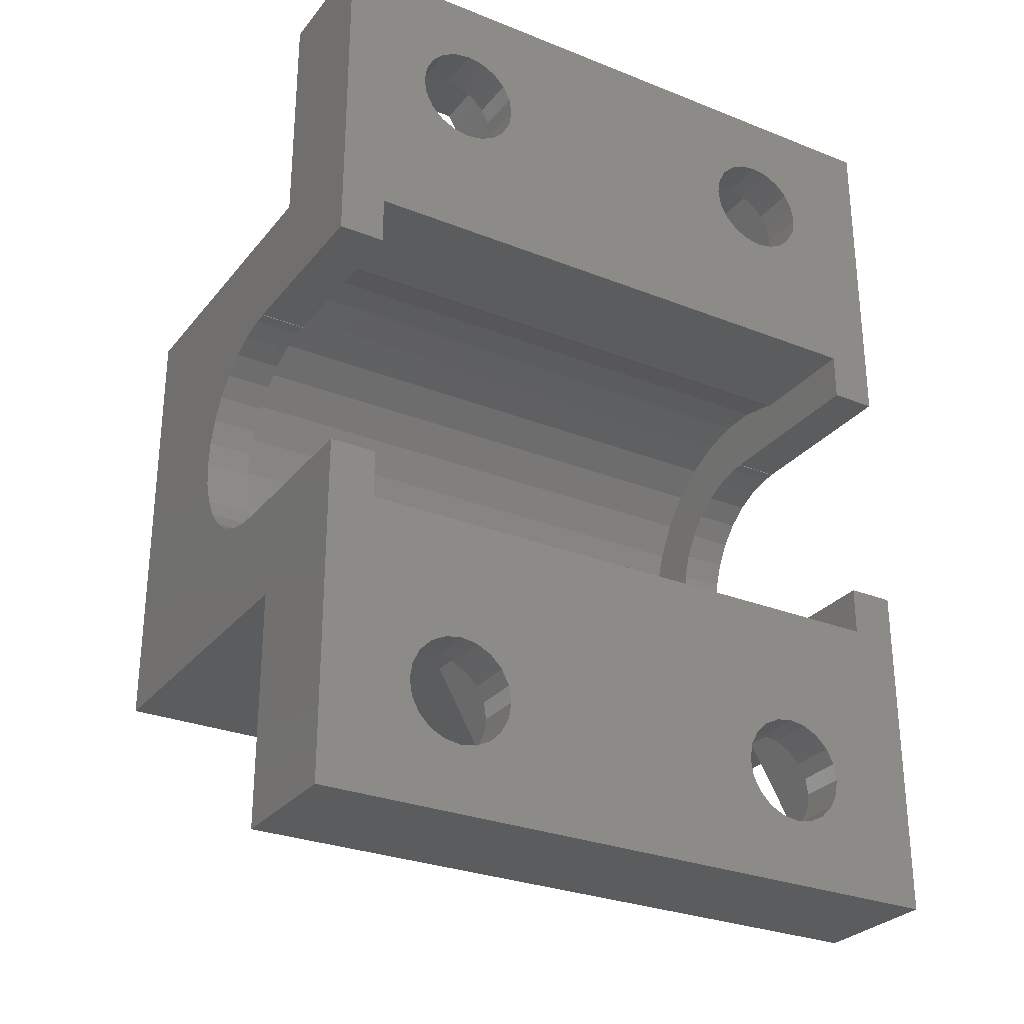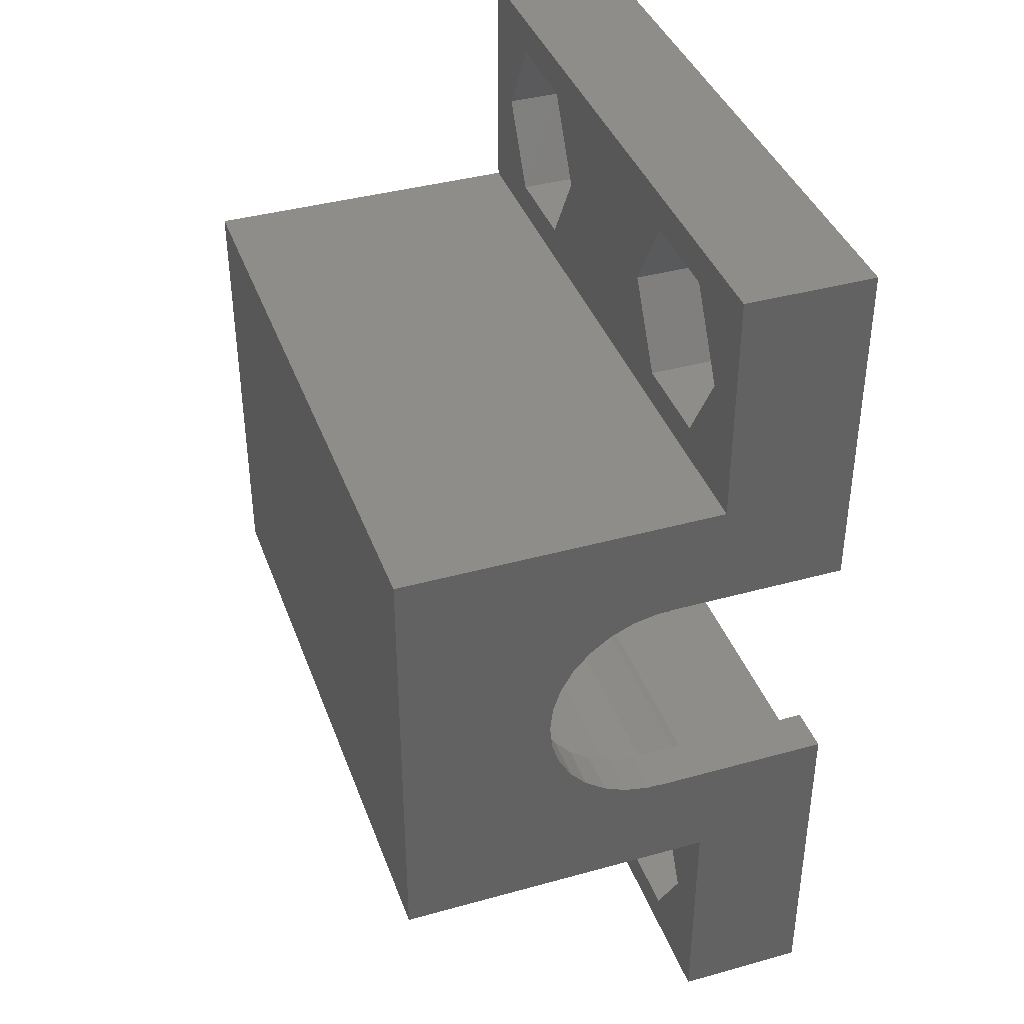
<metadata>
{"format":"stl","ext":"stl","renderer":"f3d","projection":"perspective","resolution":1024,"background":"white","views":[{"elev":-28.6,"azim":149.2,"up":"+Y"},{"elev":39.3,"azim":70.9,"up":"+Y"}]}
</metadata>
<code>
# stl→obj: 368 verts, 748 faces
v 0 18.96 12.99
v 2 20.05 13.1
v 2 18.96 12.99
v 0 20.05 13.1
v 26.7 18.96 12.99
v 28.7 20.05 13.1
v 28.7 18.96 12.99
v 26.7 20.05 13.1
v 0 25.27 7.85
v 2 25.27 8.399
v 0 25.27 8.399
v 2 25.27 7.85
v 26.7 25.27 7.85
v 28.7 25.27 8.399
v 26.7 25.27 8.399
v 28.7 25.27 7.85
v 0 22.19 12.65
v 2 23.14 12.1
v 2 22.19 12.65
v 0 23.14 12.1
v 26.7 22.19 12.65
v 28.7 23.14 12.1
v 28.7 22.19 12.65
v 26.7 23.14 12.1
v 0 17.91 12.65
v 2 17.91 12.65
v 26.7 17.91 12.65
v 28.7 17.91 12.65
v 0 16.15 11.36
v 2 16.96 12.1
v 2 16.15 11.36
v 0 16.96 12.1
v 26.7 16.15 11.36
v 28.7 16.96 12.1
v 28.7 16.15 11.36
v 26.7 16.96 12.1
v 2 14.83 7.85
v 0 14.83 8.399
v 2 14.83 8.399
v 0 14.83 7.85
v 28.7 14.83 7.85
v 26.7 14.83 8.399
v 28.7 14.83 8.399
v 26.7 14.83 7.85
v 2 15.06 9.472
v 0 15.5 10.47
v 2 15.5 10.47
v 0 15.06 9.472
v 28.7 15.06 9.472
v 26.7 15.5 10.47
v 28.7 15.5 10.47
v 26.7 15.06 9.472
v 2 21.14 12.99
v 0 21.14 12.99
v 28.7 21.14 12.99
v 26.7 21.14 12.99
v 0 24.6 10.47
v 2 23.95 11.36
v 0 23.95 11.36
v 2 24.6 10.47
v 26.7 24.6 10.47
v 28.7 23.95 11.36
v 26.7 23.95 11.36
v 28.7 24.6 10.47
v 0 25.04 9.472
v 2 25.04 9.472
v 26.7 25.04 9.472
v 28.7 25.04 9.472
v 2 14.8 2.072
v 0 14.8 7.85
v 2 14.8 7.85
v 0 14.8 1.907e-07
v 2 14.8 1.907e-07
v 28.7 14.8 1.907e-07
v 26.7 14.8 7.85
v 28.7 14.8 7.85
v 26.7 14.8 1.907e-07
v 2 25.3 7.85
v 0 25.3 7.85
v 28.7 25.3 7.85
v 26.7 25.3 7.85
v 2 25.3 2.072
v 0 25.3 1.907e-07
v 2 25.3 1.907e-07
v 26.7 25.3 1.907e-07
v 28.7 25.3 1.907e-07
v 2 18.42 15.53
v 26.7 20.05 15.7
v 26.7 18.42 15.53
v 2 20.05 15.7
v 2 27.86 7.029
v 26.7 27.86 8.671
v 2 27.86 8.671
v 26.7 27.86 7.029
v 26.7 12.7 5.164
v 2 12.58 5.424
v 26.7 12.58 5.424
v 2 12.7 5.164
v 2 13.25 3.925
v 2 21.68 15.53
v 26.7 23.24 15.02
v 26.7 21.68 15.53
v 2 23.24 15.02
v 2 16.86 15.02
v 26.7 16.86 15.02
v 2 14.22 13.1
v 26.7 15.44 14.2
v 26.7 14.22 13.1
v 2 15.44 14.2
v 26.7 12.24 7.029
v 2 12.24 8.671
v 26.7 12.24 8.671
v 2 12.24 7.029
v 26.7 12.58 10.28
v 2 13.25 11.78
v 26.7 13.25 11.78
v 2 12.58 10.28
v 26.7 27.52 10.28
v 2 27.52 10.28
v 2 26.85 11.78
v 2 25.88 13.1
v 2 27.52 5.424
v 2 26.85 3.925
v 2 25.88 2.597
v 2 24.66 14.2
v 2 14.22 2.597
v 26.7 24.66 14.2
v 26.7 27.4 5.164
v 26.7 27.4 1.907e-07
v 26.7 26.85 11.78
v 26.7 25.88 13.1
v 26.7 27.52 5.424
v 26.7 12.7 1.907e-07
v 2 27.4 5.164
v 2 12.7 1.907e-07
v 2 27.4 1.907e-07
v 0 10.2 5.722e-07
v 0 10.2 1.907e-07
v 0 29.9 5.722e-07
v 0 29.9 1.907e-07
v 0 29.9 5.6
v 0 29.9 19.7
v 0 10.2 19.7
v 0 10.2 5.6
v 0 40.1 5.6
v 0 40.1 5.722e-07
v 0 7.629e-07 5.722e-07
v 0 7.629e-07 5.6
v 28.7 29.9 1.907e-07
v 28.7 10.2 1.907e-07
v 28.7 7.629e-07 5.6
v 28.7 10.2 5.722e-07
v 28.7 10.2 5.6
v 28.7 7.629e-07 5.722e-07
v 28.7 29.9 5.6
v 28.7 29.9 19.7
v 28.7 29.9 5.722e-07
v 28.7 10.2 19.7
v 28.7 40.1 5.722e-07
v 28.7 40.1 5.6
v 8.225 31.36 2
v 10.3 34.95 5.6
v 10.3 34.95 2
v 8.225 31.36 5.6
v 4.075 31.36 5.6
v 2 34.95 2
v 2 34.95 5.6
v 4.075 31.36 2
v 8.337 35.66 2
v 8.45 34.95 2
v 8.011 36.3 2
v 8.225 38.54 2
v 7.502 36.81 2
v 6.861 37.14 2
v 6.15 37.25 2
v 4.075 38.54 2
v 5.439 37.14 2
v 4.798 36.81 2
v 4.289 36.3 2
v 3.963 35.66 2
v 3.85 34.95 2
v 8.337 34.24 2
v 8.011 33.6 2
v 7.502 33.09 2
v 6.861 32.76 2
v 6.15 32.65 2
v 5.439 32.76 2
v 4.798 33.09 2
v 4.289 33.6 2
v 3.963 34.24 2
v 4.075 38.54 5.6
v 8.225 38.54 5.6
v 8.337 34.24 5.722e-07
v 8.45 34.95 5.722e-07
v 3.85 34.95 5.722e-07
v 3.963 34.24 5.722e-07
v 6.861 32.76 5.722e-07
v 6.15 32.65 5.722e-07
v 5.439 37.14 5.722e-07
v 6.15 37.25 5.722e-07
v 7.502 33.09 5.722e-07
v 8.011 33.6 5.722e-07
v 5.439 32.76 5.722e-07
v 4.798 33.09 5.722e-07
v 4.289 33.6 5.722e-07
v 8.337 35.66 5.722e-07
v 8.011 36.3 5.722e-07
v 4.289 36.3 5.722e-07
v 4.798 36.81 5.722e-07
v 3.963 35.66 5.722e-07
v 6.861 37.14 5.722e-07
v 7.502 36.81 5.722e-07
v 24.62 31.36 2
v 26.7 34.95 5.6
v 26.7 34.95 2
v 24.62 31.36 5.6
v 20.48 31.36 5.6
v 18.4 34.95 2
v 18.4 34.95 5.6
v 20.48 31.36 2
v 24.74 35.66 2
v 24.85 34.95 2
v 24.41 36.3 2
v 24.62 38.54 2
v 23.9 36.81 2
v 23.26 37.14 2
v 22.55 37.25 2
v 20.48 38.54 2
v 21.84 37.14 2
v 21.2 36.81 2
v 20.69 36.3 2
v 20.36 35.66 2
v 20.25 34.95 2
v 24.74 34.24 2
v 24.41 33.6 2
v 23.9 33.09 2
v 23.26 32.76 2
v 22.55 32.65 2
v 21.84 32.76 2
v 21.2 33.09 2
v 20.69 33.6 2
v 20.36 34.24 2
v 20.48 38.54 5.6
v 24.62 38.54 5.6
v 24.74 34.24 5.722e-07
v 24.85 34.95 5.722e-07
v 20.25 34.95 5.722e-07
v 20.36 34.24 5.722e-07
v 23.26 32.76 5.722e-07
v 22.55 32.65 5.722e-07
v 21.84 37.14 5.722e-07
v 22.55 37.25 5.722e-07
v 23.9 33.09 5.722e-07
v 24.41 33.6 5.722e-07
v 21.84 32.76 5.722e-07
v 21.2 33.09 5.722e-07
v 20.69 33.6 5.722e-07
v 24.74 35.66 5.722e-07
v 24.41 36.3 5.722e-07
v 20.69 36.3 5.722e-07
v 21.2 36.81 5.722e-07
v 20.36 35.66 5.722e-07
v 23.26 37.14 5.722e-07
v 23.9 36.81 5.722e-07
v 8.225 1.556 2
v 10.3 5.15 5.6
v 10.3 5.15 2
v 8.225 1.556 5.6
v 4.075 1.556 5.6
v 2 5.15 2
v 2 5.15 5.6
v 4.075 1.556 2
v 8.337 5.861 2
v 8.45 5.15 2
v 8.011 6.502 2
v 8.225 8.744 2
v 7.502 7.011 2
v 6.861 7.337 2
v 6.15 7.45 2
v 4.075 8.744 2
v 5.439 7.337 2
v 4.798 7.011 2
v 4.289 6.502 2
v 3.963 5.861 2
v 3.85 5.15 2
v 8.337 4.439 2
v 8.011 3.798 2
v 7.502 3.289 2
v 6.861 2.963 2
v 6.15 2.85 2
v 5.439 2.963 2
v 4.798 3.289 2
v 4.289 3.798 2
v 3.963 4.439 2
v 4.075 8.744 5.6
v 8.225 8.744 5.6
v 8.337 4.439 5.722e-07
v 8.45 5.15 5.722e-07
v 3.85 5.15 5.722e-07
v 3.963 4.439 5.722e-07
v 6.861 2.963 5.722e-07
v 6.15 2.85 5.722e-07
v 5.439 7.337 5.722e-07
v 6.15 7.45 5.722e-07
v 7.502 3.289 5.722e-07
v 8.011 3.798 5.722e-07
v 5.439 2.963 5.722e-07
v 4.798 3.289 5.722e-07
v 4.289 3.798 5.722e-07
v 8.337 5.861 5.722e-07
v 8.011 6.502 5.722e-07
v 4.798 7.011 5.722e-07
v 4.289 6.502 5.722e-07
v 3.963 5.861 5.722e-07
v 6.861 7.337 5.722e-07
v 7.502 7.011 5.722e-07
v 24.62 1.556 2
v 26.7 5.15 5.6
v 26.7 5.15 2
v 24.62 1.556 5.6
v 20.48 1.556 5.6
v 18.4 5.15 2
v 18.4 5.15 5.6
v 20.48 1.556 2
v 24.74 5.861 2
v 24.85 5.15 2
v 24.41 6.502 2
v 24.62 8.744 2
v 23.9 7.011 2
v 23.26 7.337 2
v 22.55 7.45 2
v 20.48 8.744 2
v 21.84 7.337 2
v 21.2 7.011 2
v 20.69 6.502 2
v 20.36 5.861 2
v 20.25 5.15 2
v 24.74 4.439 2
v 24.41 3.798 2
v 23.9 3.289 2
v 23.26 2.963 2
v 22.55 2.85 2
v 21.84 2.963 2
v 21.2 3.289 2
v 20.69 3.798 2
v 20.36 4.439 2
v 20.48 8.744 5.6
v 24.62 8.744 5.6
v 24.74 4.439 5.722e-07
v 24.85 5.15 5.722e-07
v 20.25 5.15 5.722e-07
v 20.36 4.439 5.722e-07
v 23.26 2.963 5.722e-07
v 22.55 2.85 5.722e-07
v 21.84 7.337 5.722e-07
v 22.55 7.45 5.722e-07
v 23.9 3.289 5.722e-07
v 24.41 3.798 5.722e-07
v 21.84 2.963 5.722e-07
v 21.2 3.289 5.722e-07
v 20.69 3.798 5.722e-07
v 24.74 5.861 5.722e-07
v 24.41 6.502 5.722e-07
v 21.2 7.011 5.722e-07
v 20.69 6.502 5.722e-07
v 20.36 5.861 5.722e-07
v 23.26 7.337 5.722e-07
v 23.9 7.011 5.722e-07
f 1 2 3
f 2 1 4
f 5 6 7
f 6 5 8
f 9 10 11
f 10 9 12
f 13 14 15
f 14 13 16
f 17 18 19
f 18 17 20
f 21 22 23
f 22 21 24
f 25 3 26
f 3 25 1
f 27 7 28
f 7 27 5
f 29 30 31
f 30 29 32
f 33 34 35
f 34 33 36
f 37 38 39
f 38 37 40
f 41 42 43
f 42 41 44
f 45 46 47
f 46 45 48
f 49 50 51
f 50 49 52
f 4 53 2
f 53 4 54
f 8 55 6
f 55 8 56
f 32 26 30
f 26 32 25
f 36 28 34
f 28 36 27
f 47 29 31
f 29 47 46
f 51 33 35
f 33 51 50
f 39 48 45
f 48 39 38
f 43 52 49
f 52 43 42
f 54 19 53
f 19 54 17
f 56 23 55
f 23 56 21
f 57 58 59
f 58 57 60
f 61 62 63
f 62 61 64
f 65 60 57
f 60 65 66
f 67 64 61
f 64 67 68
f 11 66 65
f 66 11 10
f 15 68 67
f 68 15 14
f 20 58 18
f 58 20 59
f 24 62 22
f 62 24 63
f 69 70 71
f 72 69 73
f 69 72 70
f 74 75 76
f 75 74 77
f 9 78 12
f 78 9 79
f 13 80 16
f 80 13 81
f 70 37 71
f 37 70 40
f 75 41 76
f 41 75 44
f 79 82 78
f 83 82 79
f 84 82 83
f 85 80 81
f 80 85 86
f 87 88 89
f 88 87 90
f 91 92 93
f 92 91 94
f 95 96 97
f 98 96 95
f 98 99 96
f 100 101 102
f 101 100 103
f 104 89 105
f 89 104 87
f 106 107 108
f 107 106 109
f 110 111 112
f 111 110 113
f 114 115 116
f 115 114 117
f 97 113 110
f 113 97 96
f 90 102 88
f 102 90 100
f 93 118 119
f 118 93 92
f 10 93 119
f 78 93 10
f 66 119 120
f 93 78 91
f 60 120 121
f 91 78 122
f 123 78 124
f 122 78 123
f 119 66 10
f 58 121 125
f 120 60 66
f 121 58 60
f 18 125 103
f 125 18 58
f 103 19 18
f 100 19 103
f 100 53 19
f 90 53 100
f 90 2 53
f 90 3 2
f 87 3 90
f 87 26 3
f 104 26 87
f 26 104 30
f 109 30 104
f 30 109 31
f 106 31 109
f 31 106 47
f 115 47 106
f 39 71 37
f 47 115 45
f 117 45 115
f 45 117 39
f 111 39 117
f 39 111 71
f 71 126 69
f 99 71 96
f 126 71 99
f 113 71 111
f 71 113 96
f 124 78 82
f 78 10 12
f 109 105 107
f 105 109 104
f 116 106 108
f 106 116 115
f 112 117 114
f 117 112 111
f 103 127 101
f 127 103 125
f 44 75 42
f 85 128 129
f 15 128 81
f 128 85 81
f 128 15 130
f 15 81 13
f 67 130 15
f 61 130 67
f 130 61 131
f 63 131 61
f 131 63 127
f 24 127 63
f 127 24 101
f 21 101 24
f 21 102 101
f 56 102 21
f 8 102 56
f 8 88 102
f 5 88 8
f 5 89 88
f 27 89 5
f 105 27 36
f 27 105 89
f 107 36 33
f 108 33 50
f 36 107 105
f 116 50 52
f 114 52 42
f 33 108 107
f 112 42 75
f 128 94 132
f 94 128 92
f 92 128 118
f 118 128 130
f 95 75 77
f 97 75 95
f 95 77 133
f 50 116 108
f 75 97 110
f 52 114 116
f 112 75 110
f 42 112 114
f 120 131 121
f 131 120 130
f 119 130 120
f 130 119 118
f 122 94 91
f 94 122 132
f 125 131 127
f 131 125 121
f 122 134 132
f 123 134 122
f 132 134 128
f 135 69 126
f 135 126 99
f 135 99 98
f 69 135 73
f 123 136 134
f 124 136 123
f 82 136 124
f 136 82 84
f 133 98 95
f 98 133 135
f 136 128 134
f 128 136 129
f 137 72 138
f 40 70 38
f 83 139 140
f 139 83 141
f 141 83 79
f 141 79 11
f 11 79 9
f 65 141 11
f 141 65 142
f 57 142 65
f 59 142 57
f 20 142 59
f 17 142 20
f 54 142 17
f 4 142 54
f 143 4 1
f 143 1 25
f 143 25 32
f 144 72 137
f 72 144 70
f 70 144 38
f 38 144 48
f 143 48 144
f 48 143 46
f 4 143 142
f 29 143 32
f 46 143 29
f 139 145 146
f 145 139 141
f 147 144 137
f 144 147 148
f 84 83 136
f 129 86 85
f 86 129 149
f 136 149 129
f 136 140 149
f 140 136 83
f 150 133 74
f 150 135 133
f 138 135 150
f 72 135 138
f 135 72 73
f 74 133 77
f 151 152 153
f 152 151 154
f 68 155 156
f 80 155 14
f 86 155 80
f 155 86 157
f 155 68 14
f 156 64 68
f 156 62 64
f 156 22 62
f 156 23 22
f 156 55 23
f 156 6 55
f 158 6 156
f 6 158 7
f 7 158 28
f 43 76 41
f 28 158 34
f 158 35 34
f 158 51 35
f 158 49 51
f 153 49 158
f 49 153 43
f 43 153 76
f 76 153 74
f 152 74 153
f 74 152 150
f 155 159 160
f 159 155 157
f 157 86 149
f 80 14 16
f 142 158 156
f 158 142 143
f 149 139 157
f 139 149 140
f 155 142 156
f 142 155 141
f 138 152 137
f 152 138 150
f 144 158 143
f 158 144 153
f 161 162 163
f 162 161 164
f 165 166 167
f 166 165 168
f 161 165 164
f 165 161 168
f 163 169 170
f 171 163 172
f 163 171 169
f 172 173 171
f 172 174 173
f 172 175 174
f 176 175 172
f 175 176 177
f 176 178 177
f 176 179 178
f 166 179 176
f 179 166 180
f 180 166 181
f 182 163 170
f 183 163 182
f 163 183 161
f 184 161 183
f 185 161 184
f 186 161 185
f 168 186 187
f 186 168 161
f 188 168 187
f 189 168 188
f 166 189 190
f 166 190 181
f 189 166 168
f 167 176 191
f 176 167 166
f 176 192 191
f 192 176 172
f 163 192 172
f 192 163 162
f 193 170 194
f 170 193 182
f 190 195 181
f 195 190 196
f 197 186 185
f 186 197 198
f 199 175 177
f 175 199 200
f 201 183 202
f 183 201 184
f 202 182 193
f 182 202 183
f 201 185 184
f 185 201 197
f 203 188 187
f 188 203 204
f 188 205 189
f 205 188 204
f 198 187 186
f 187 198 203
f 206 171 207
f 171 206 169
f 208 178 179
f 178 208 209
f 181 210 180
f 210 181 195
f 189 196 190
f 196 189 205
f 200 174 175
f 174 200 211
f 212 171 173
f 171 212 207
f 194 169 206
f 169 194 170
f 209 177 178
f 177 209 199
f 180 208 179
f 208 180 210
f 211 173 174
f 173 211 212
f 213 214 215
f 214 213 216
f 217 218 219
f 218 217 220
f 213 217 216
f 217 213 220
f 215 221 222
f 223 215 224
f 215 223 221
f 224 225 223
f 224 226 225
f 224 227 226
f 228 227 224
f 227 228 229
f 228 230 229
f 228 231 230
f 218 231 228
f 231 218 232
f 232 218 233
f 234 215 222
f 235 215 234
f 215 235 213
f 236 213 235
f 237 213 236
f 238 213 237
f 220 238 239
f 238 220 213
f 240 220 239
f 241 220 240
f 218 241 242
f 218 242 233
f 241 218 220
f 219 228 243
f 228 219 218
f 228 244 243
f 244 228 224
f 215 244 224
f 244 215 214
f 245 222 246
f 222 245 234
f 242 247 233
f 247 242 248
f 249 238 237
f 238 249 250
f 251 227 229
f 227 251 252
f 253 235 254
f 235 253 236
f 254 234 245
f 234 254 235
f 253 237 236
f 237 253 249
f 255 240 239
f 240 255 256
f 240 257 241
f 257 240 256
f 250 239 238
f 239 250 255
f 258 223 259
f 223 258 221
f 260 230 231
f 230 260 261
f 233 262 232
f 262 233 247
f 241 248 242
f 248 241 257
f 252 226 227
f 226 252 263
f 264 223 225
f 223 264 259
f 246 221 258
f 221 246 222
f 261 229 230
f 229 261 251
f 232 260 231
f 260 232 262
f 263 225 226
f 225 263 264
f 157 246 159
f 157 245 246
f 157 254 245
f 157 253 254
f 157 249 253
f 157 250 249
f 157 255 250
f 248 194 247
f 193 248 257
f 202 257 256
f 201 256 255
f 197 255 157
f 248 193 194
f 257 202 193
f 256 201 202
f 255 197 201
f 139 197 157
f 196 139 195
f 205 139 196
f 204 139 205
f 203 139 204
f 198 139 203
f 197 139 198
f 258 159 246
f 259 159 258
f 264 159 259
f 263 159 264
f 252 159 263
f 251 159 252
f 194 262 247
f 206 262 194
f 262 206 260
f 207 260 206
f 260 207 261
f 212 261 207
f 261 212 251
f 211 251 212
f 251 211 159
f 146 211 200
f 146 195 139
f 195 146 210
f 211 146 159
f 199 146 200
f 209 146 199
f 208 146 209
f 210 146 208
f 160 214 155
f 160 244 214
f 160 243 244
f 243 162 219
f 243 192 162
f 160 192 243
f 145 192 160
f 191 145 167
f 192 145 191
f 216 155 214
f 217 155 216
f 162 217 219
f 164 217 162
f 164 155 217
f 141 164 165
f 164 141 155
f 167 141 165
f 141 167 145
f 159 145 160
f 145 159 146
f 265 266 267
f 266 265 268
f 269 270 271
f 270 269 272
f 265 269 268
f 269 265 272
f 267 273 274
f 275 267 276
f 267 275 273
f 276 277 275
f 276 278 277
f 276 279 278
f 280 279 276
f 279 280 281
f 280 282 281
f 280 283 282
f 270 283 280
f 283 270 284
f 284 270 285
f 286 267 274
f 287 267 286
f 267 287 265
f 288 265 287
f 289 265 288
f 290 265 289
f 272 290 291
f 290 272 265
f 292 272 291
f 293 272 292
f 270 293 294
f 270 294 285
f 293 270 272
f 271 280 295
f 280 271 270
f 280 296 295
f 296 280 276
f 267 296 276
f 296 267 266
f 297 274 298
f 274 297 286
f 294 299 285
f 299 294 300
f 301 290 289
f 290 301 302
f 303 279 281
f 279 303 304
f 305 287 306
f 287 305 288
f 306 286 297
f 286 306 287
f 305 289 288
f 289 305 301
f 307 292 291
f 292 307 308
f 292 309 293
f 309 292 308
f 302 291 290
f 291 302 307
f 310 275 311
f 275 310 273
f 283 312 282
f 312 283 313
f 285 314 284
f 314 285 299
f 293 300 294
f 300 293 309
f 304 278 279
f 278 304 315
f 311 277 316
f 277 311 275
f 298 273 310
f 273 298 274
f 312 281 282
f 281 312 303
f 284 313 283
f 313 284 314
f 315 277 278
f 277 315 316
f 317 318 319
f 318 317 320
f 321 322 323
f 322 321 324
f 317 321 320
f 321 317 324
f 319 325 326
f 327 319 328
f 319 327 325
f 328 329 327
f 328 330 329
f 328 331 330
f 332 331 328
f 331 332 333
f 332 334 333
f 332 335 334
f 322 335 332
f 335 322 336
f 336 322 337
f 338 319 326
f 339 319 338
f 319 339 317
f 340 317 339
f 341 317 340
f 342 317 341
f 324 342 343
f 342 324 317
f 344 324 343
f 345 324 344
f 322 345 346
f 322 346 337
f 345 322 324
f 323 332 347
f 332 323 322
f 332 348 347
f 348 332 328
f 319 348 328
f 348 319 318
f 349 326 350
f 326 349 338
f 346 351 337
f 351 346 352
f 353 342 341
f 342 353 354
f 355 331 333
f 331 355 356
f 357 339 358
f 339 357 340
f 358 338 349
f 338 358 339
f 357 341 340
f 341 357 353
f 359 344 343
f 344 359 360
f 344 361 345
f 361 344 360
f 354 343 342
f 343 354 359
f 362 327 363
f 327 362 325
f 335 364 334
f 364 335 365
f 337 366 336
f 366 337 351
f 345 352 346
f 352 345 361
f 356 330 331
f 330 356 367
f 363 329 368
f 329 363 327
f 350 325 362
f 325 350 326
f 364 333 334
f 333 364 355
f 336 365 335
f 365 336 366
f 367 329 330
f 329 367 368
f 154 350 152
f 154 349 350
f 154 358 349
f 154 357 358
f 154 353 357
f 154 354 353
f 154 359 354
f 352 298 351
f 297 352 361
f 306 361 360
f 305 360 359
f 301 359 154
f 352 297 298
f 361 306 297
f 360 305 306
f 359 301 305
f 147 301 154
f 300 147 299
f 309 147 300
f 308 147 309
f 307 147 308
f 302 147 307
f 301 147 302
f 362 152 350
f 363 152 362
f 368 152 363
f 367 152 368
f 356 152 367
f 355 152 356
f 298 366 351
f 310 366 298
f 366 310 365
f 311 365 310
f 365 311 364
f 316 364 311
f 364 316 355
f 315 355 316
f 355 315 152
f 137 315 304
f 137 299 147
f 299 137 314
f 315 137 152
f 303 137 304
f 312 137 303
f 313 137 312
f 314 137 313
f 147 151 148
f 151 147 154
f 153 318 151
f 153 348 318
f 153 347 348
f 347 266 323
f 347 296 266
f 153 296 347
f 144 296 153
f 295 144 271
f 296 144 295
f 320 151 318
f 321 151 320
f 266 321 323
f 268 321 266
f 268 151 321
f 148 268 269
f 268 148 151
f 271 148 269
f 148 271 144

</code>
